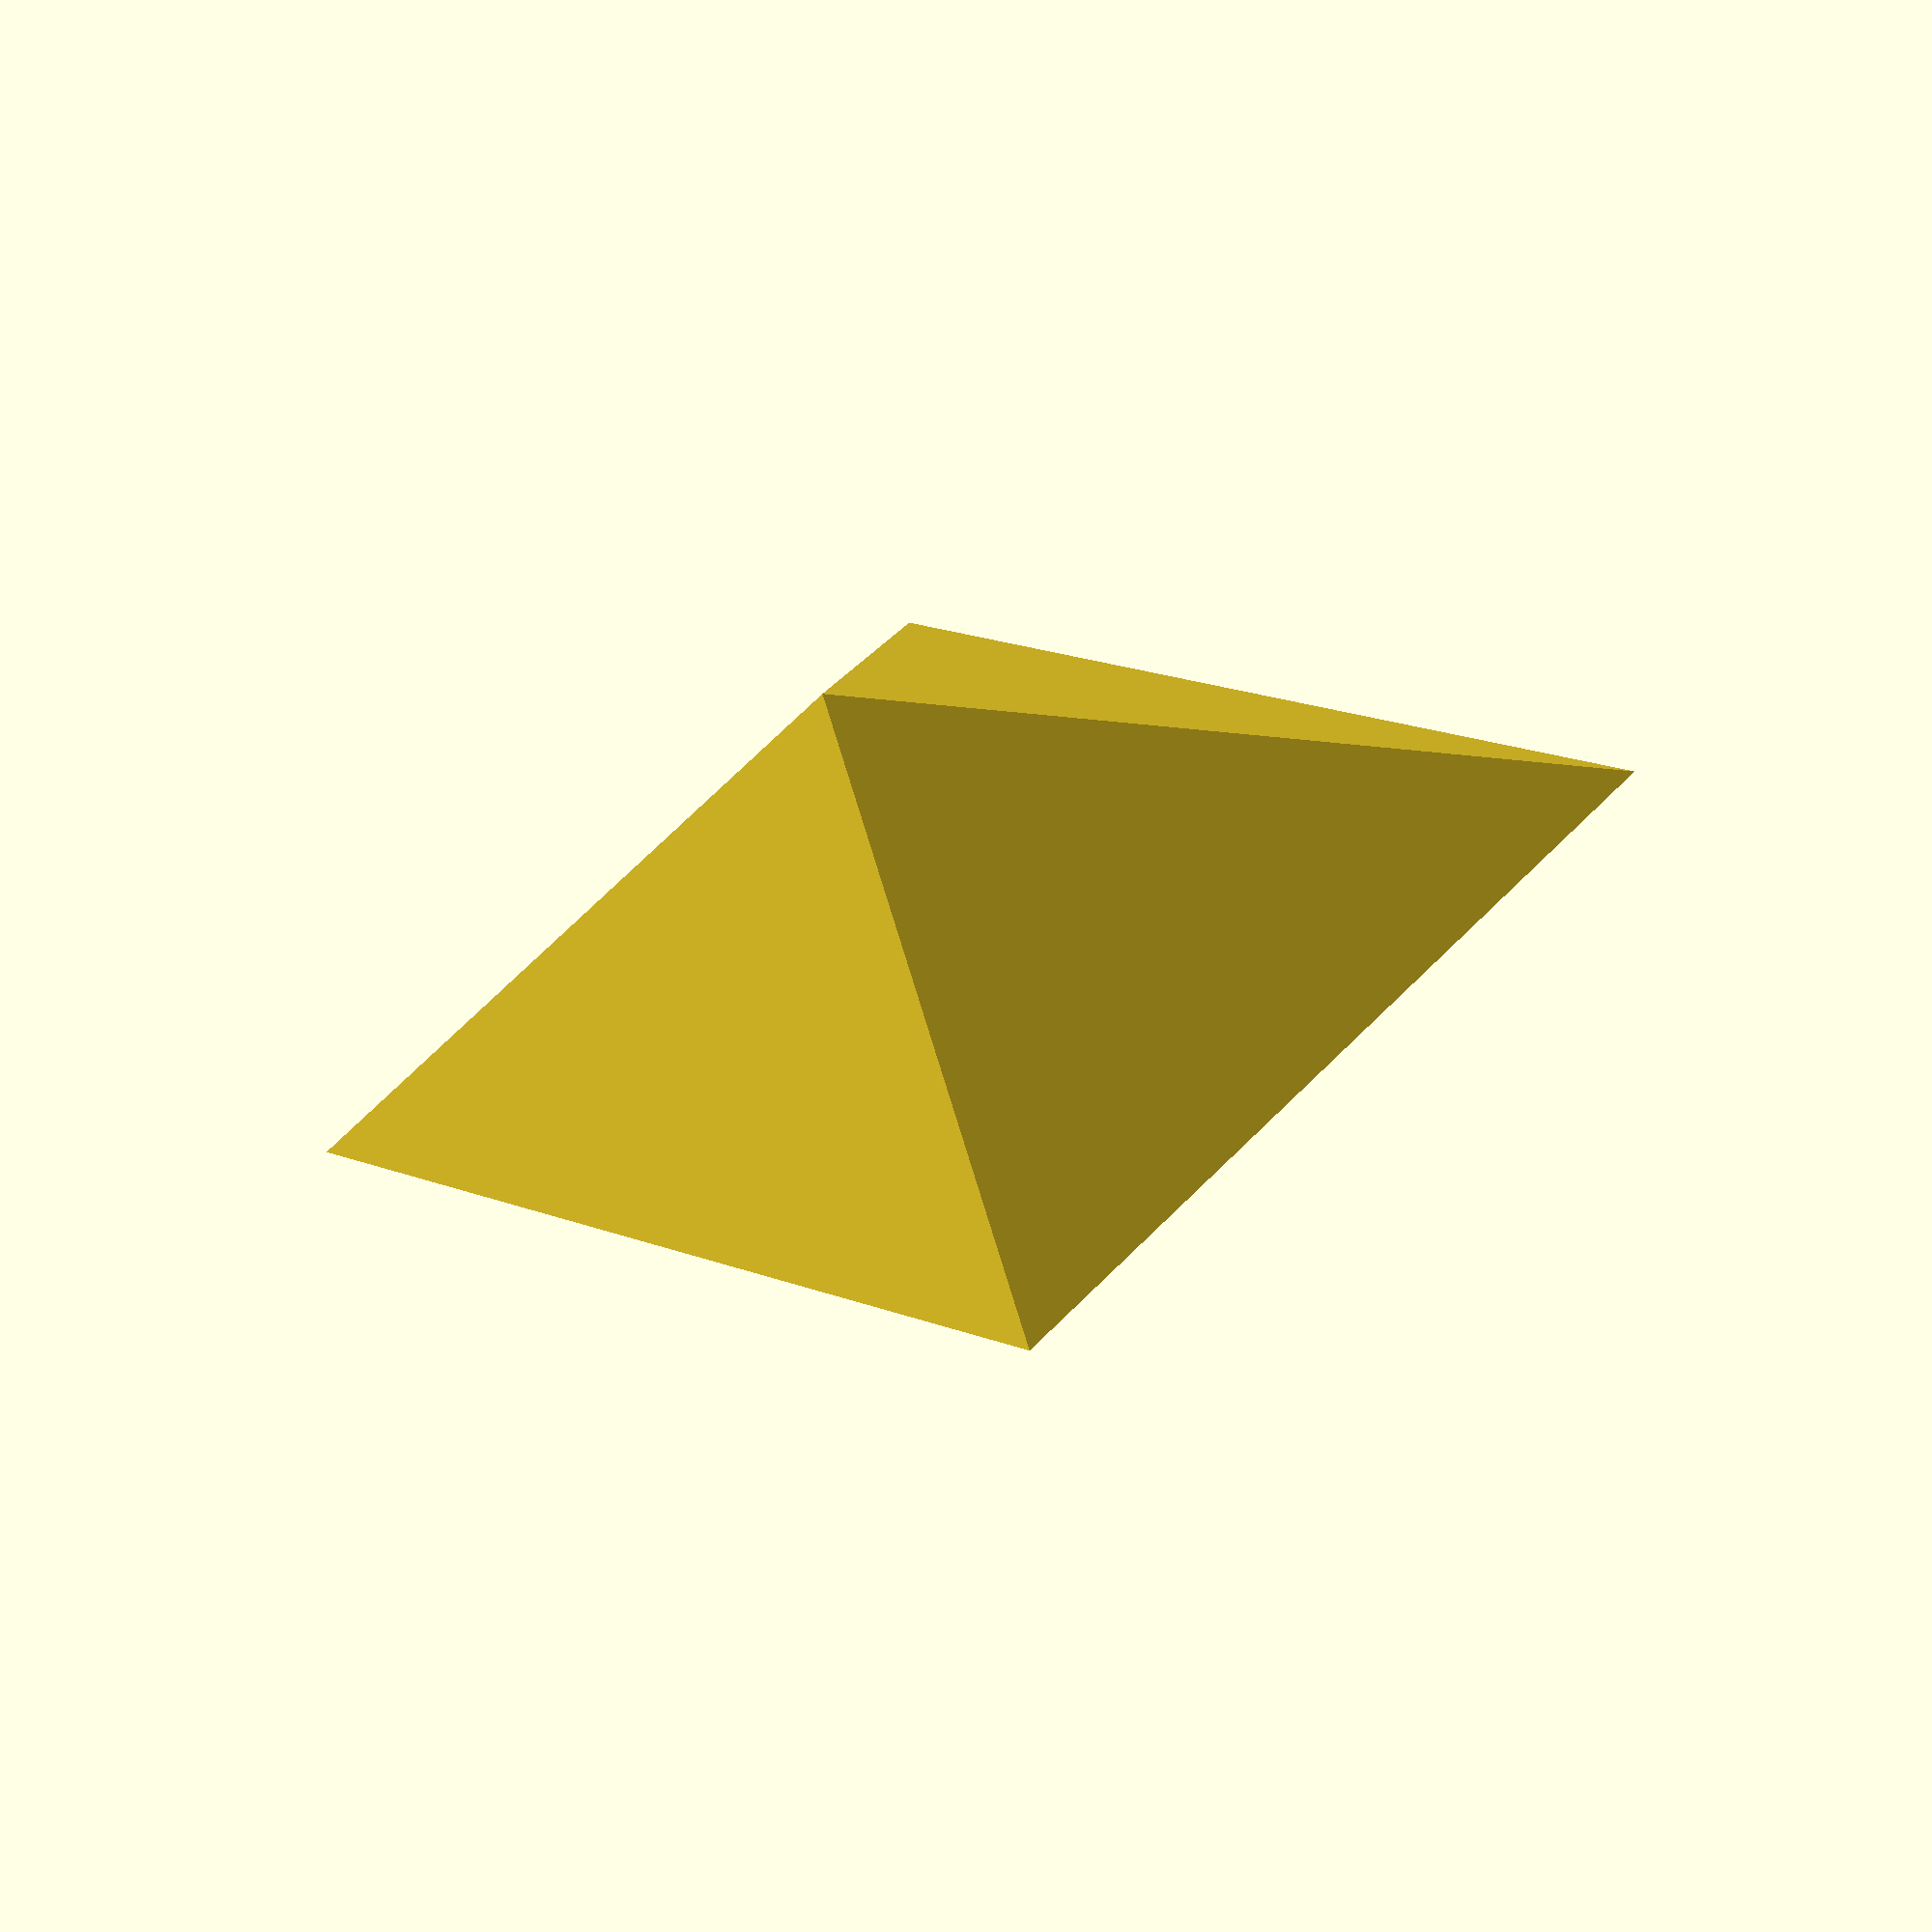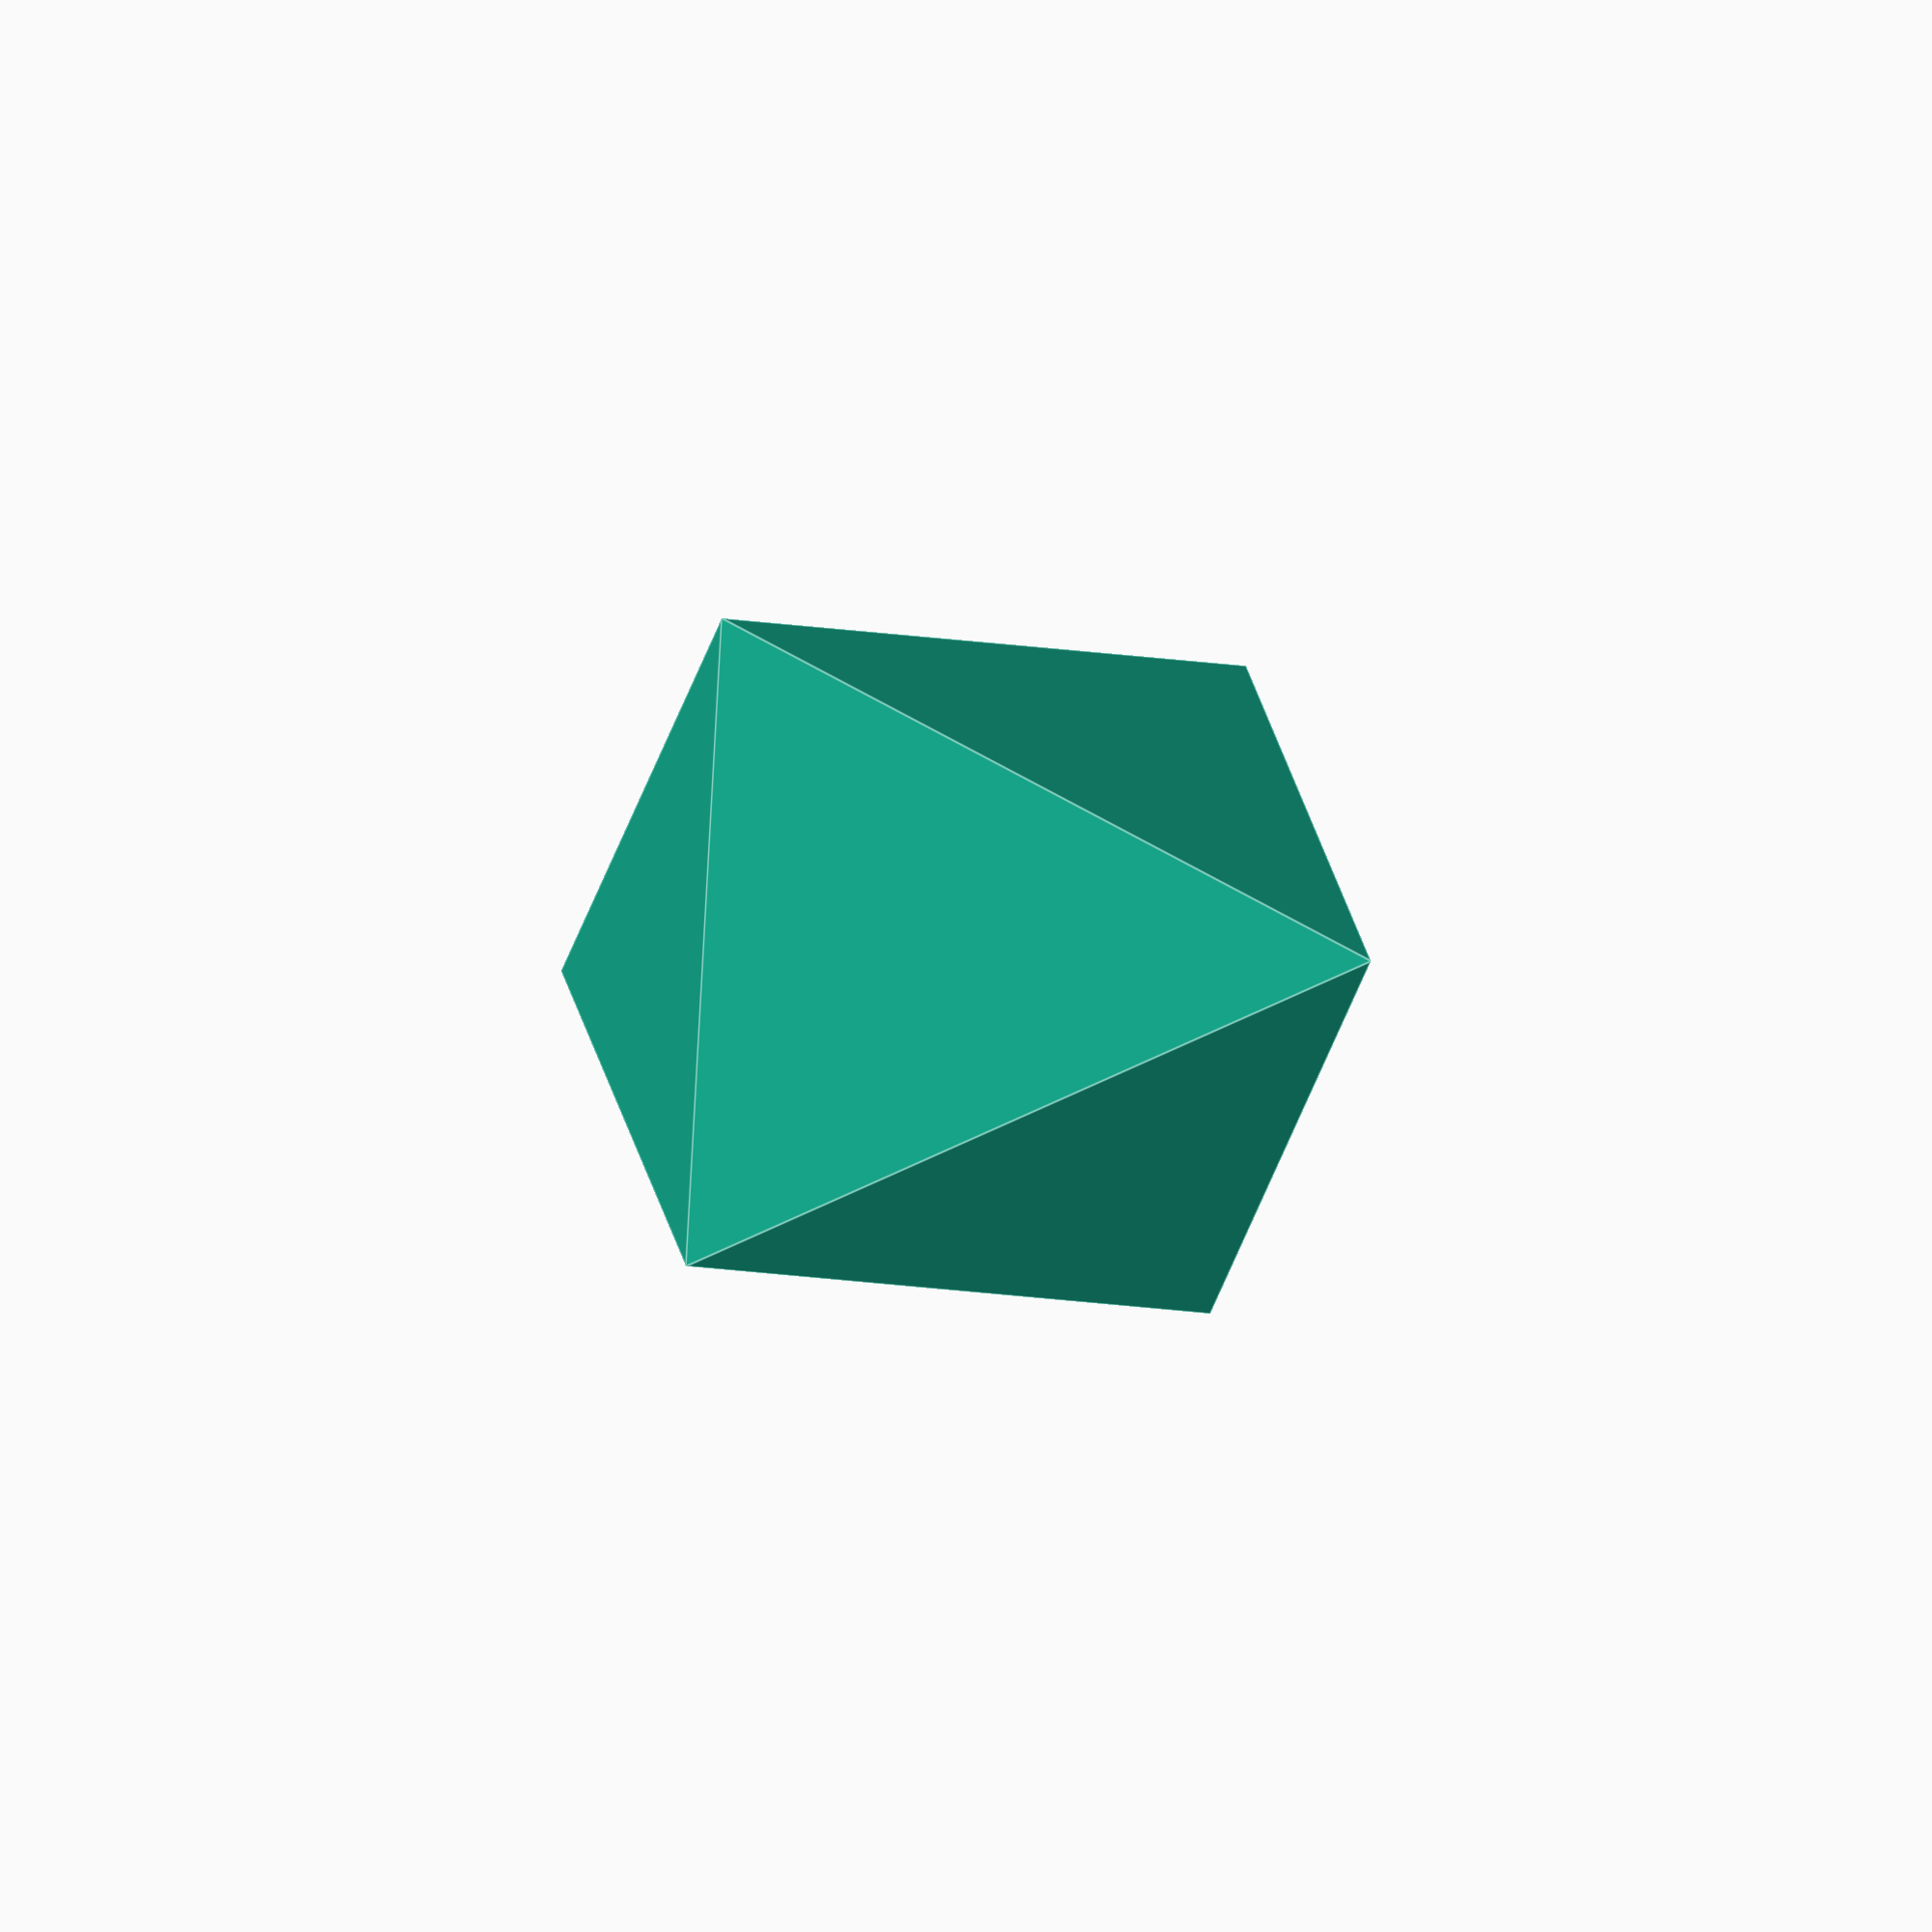
<openscad>
polyhedron(points = [[0, 4, 6], [0, 0, 12], [4, 0, 6], [-4, 0, 6], [0, -4, 6]],
          faces = [[0, 1, 2], [3, 1, 0], [4, 1, 3], [2, 1, 4], [4, 3, 0, 2]]);

polyhedron(points = [[0, 0, 0], [0, 4, 6], [4, 0, 6], [-4, -0, 6], [-0, -4, 6]],
          faces = [[0, 1, 2], [0, 3, 1], [0, 4, 3], [0, 2, 4], [2, 1, 3, 4]]);

</openscad>
<views>
elev=60.4 azim=114.3 roll=108.5 proj=p view=solid
elev=0.5 azim=221.1 roll=144.0 proj=o view=edges
</views>
